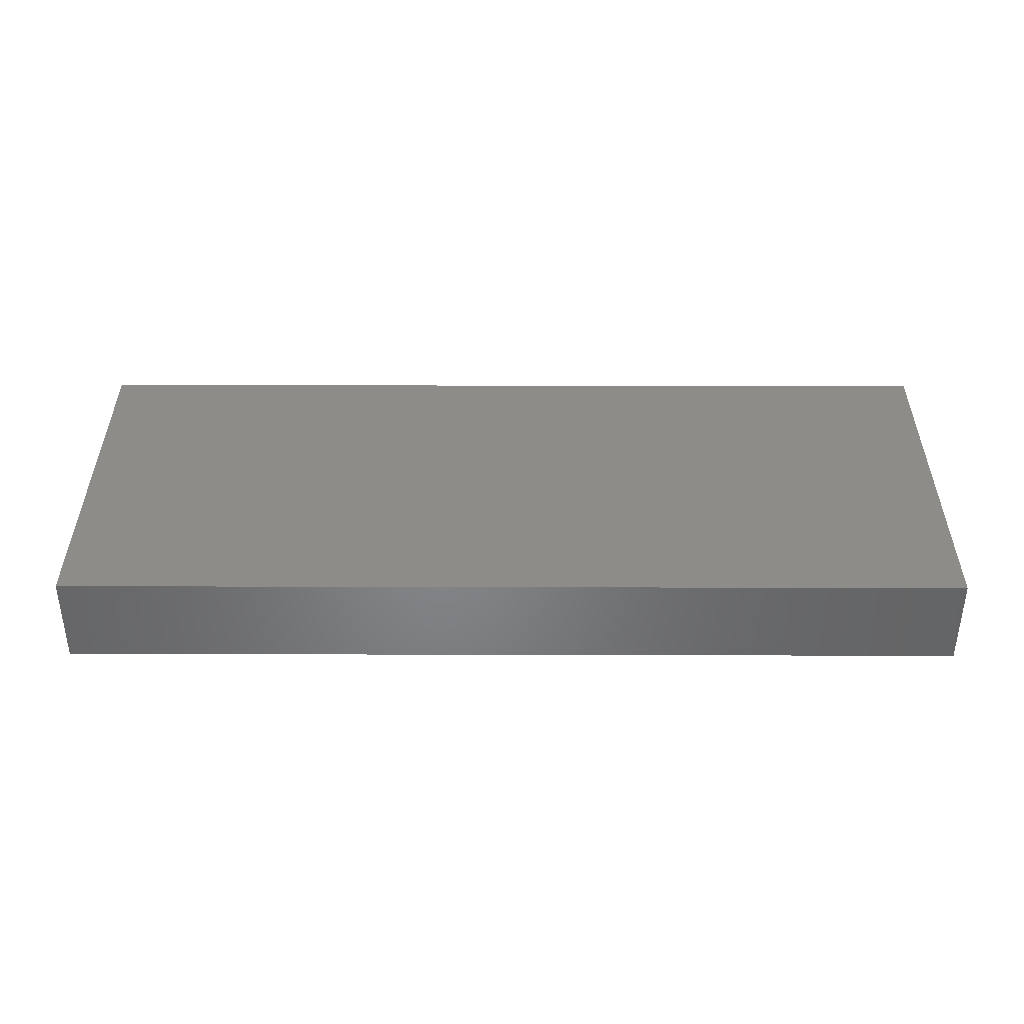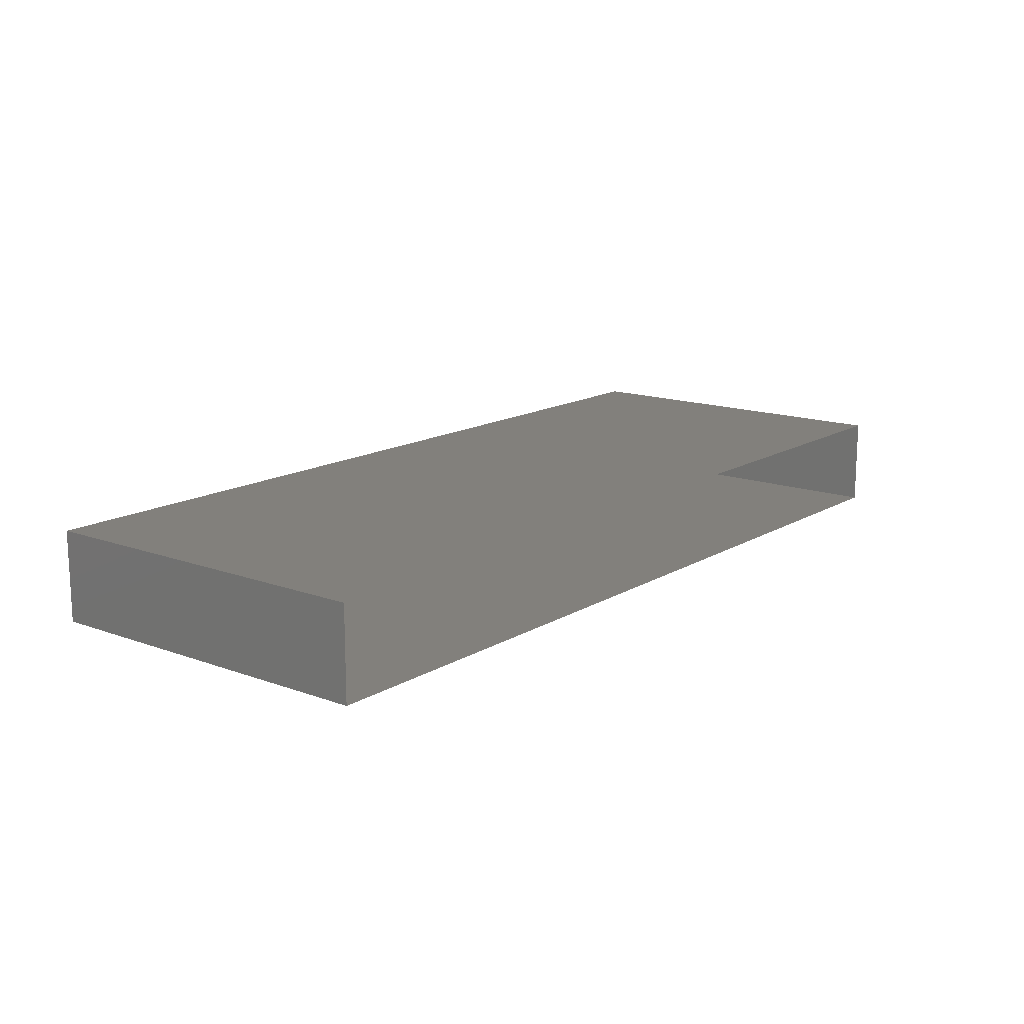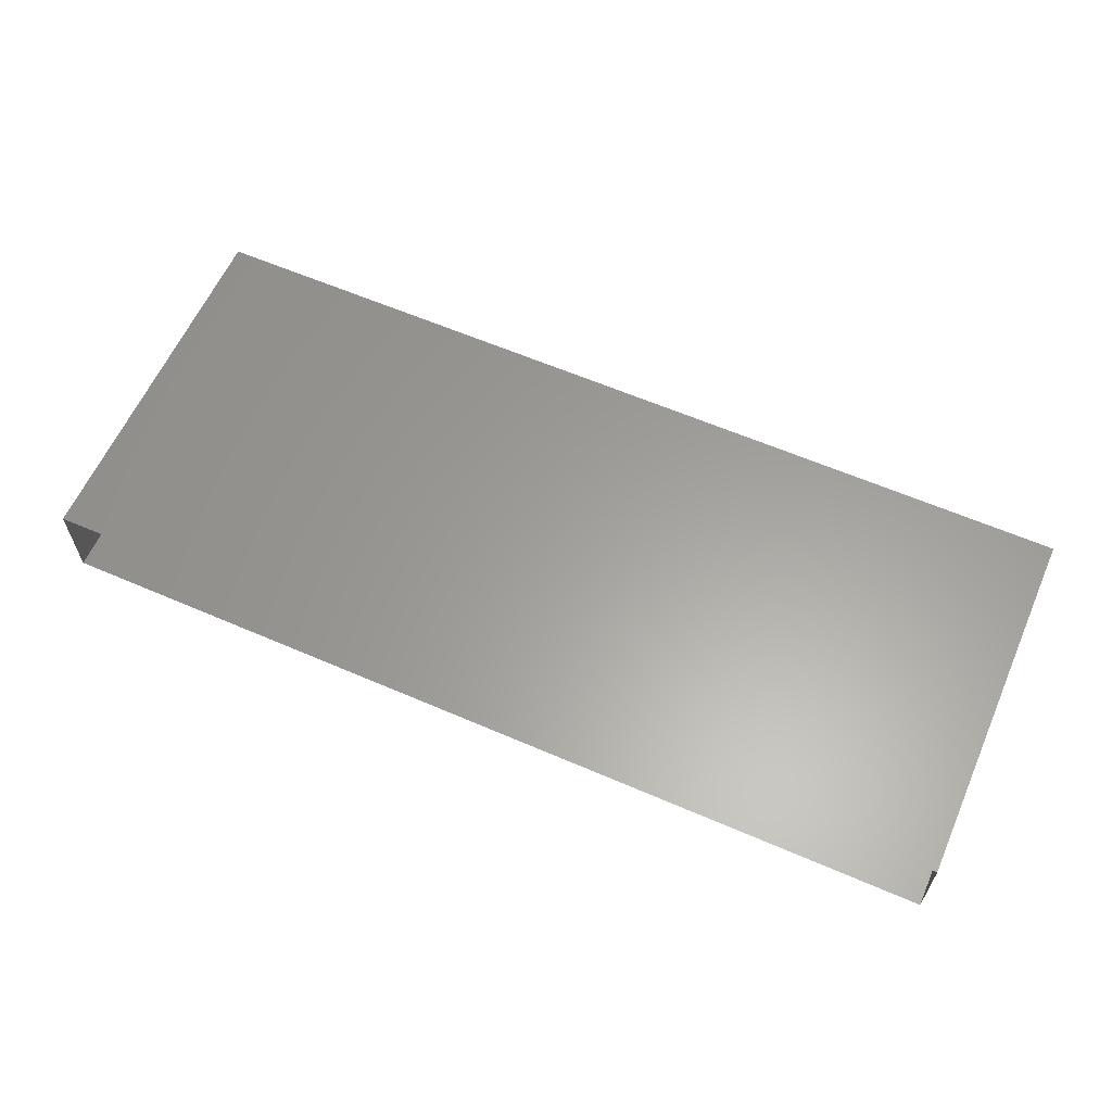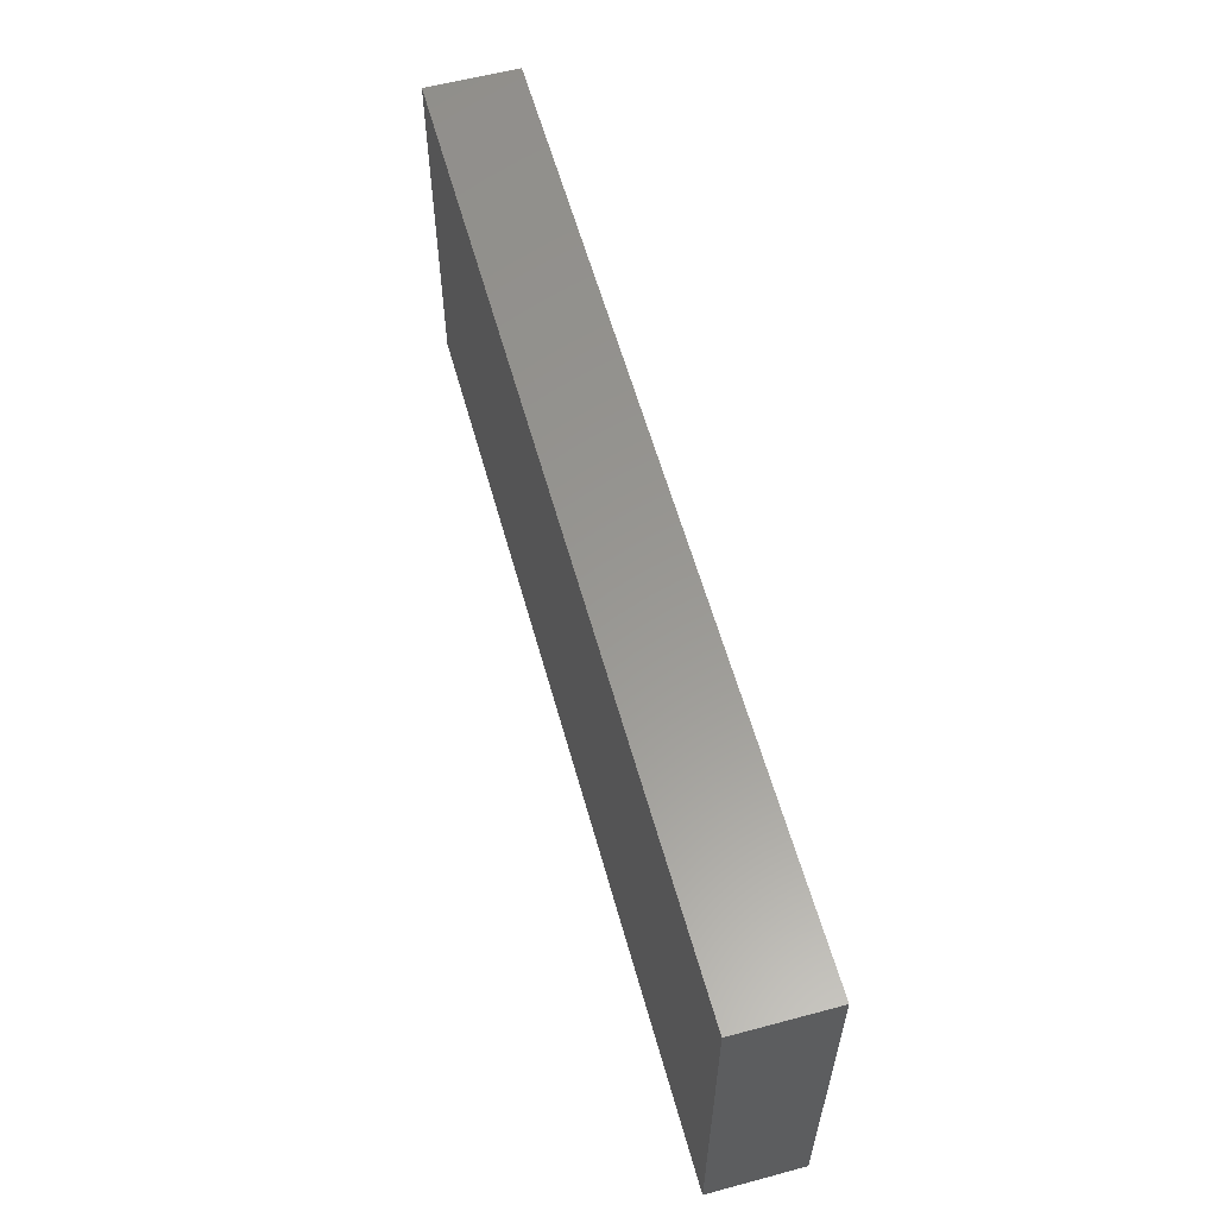
<metadata>
{"format":"stl","ext":"stl","renderer":"f3d","projection":"perspective","resolution":1024,"background":"white","views":[{"elev":37.6,"azim":0.2,"up":"+Y"},{"elev":14.7,"azim":128.3,"up":"+Y"},{"elev":61.1,"azim":-156.2,"up":"+Y"},{"elev":58.8,"azim":74.6,"up":"+Z"}]}
</metadata>
<code>
# stl→obj: 339 verts, 640 faces
v 2 2.25 2
v 2.312 2 2
v 2.312 2.25 2
v 2 2 1.75
v 2.312 2 1.75
v 2 2.5 1.75
v 2 2.25 1.75
v 4.188 2.5 2
v 4.5 2.5 1.75
v 4.188 2.5 1.75
v 7 2.25 2
v 7 2 1.75
v 7 2.25 1.75
v 6.688 2.5 2
v 7 2.5 1.75
v 6.688 2.5 1.75
v 4.812 2 2
v 4.5 2 1.75
v 4.812 2 1.75
v 4.5 2.25 2
v 4.812 2.25 2
v 2.938 2.5 2
v 3.25 2.5 1.75
v 2.938 2.5 1.75
v 3.562 2 2
v 3.25 2 1.75
v 3.562 2 1.75
v 3.25 2.25 2
v 3.562 2.25 2
v 5.75 2.25 2
v 6.062 2 2
v 6.062 2.25 2
v 5.75 2 1.75
v 6.062 2 1.75
v 5.438 2.5 2
v 5.75 2.5 1.75
v 5.438 2.5 1.75
v 6.688 2 2
v 6.375 2 1.75
v 6.688 2 1.75
v 6.375 2.25 2
v 6.688 2.25 2
v 6.062 2.5 2
v 6.375 2.5 1.75
v 6.062 2.5 1.75
v 7 2 2
v 6.375 2.5 2
v 5.75 2.5 2
v 6.375 2 2
v 4.812 2.5 2
v 5.125 2.5 1.75
v 4.812 2.5 1.75
v 5.125 2.25 2
v 5.438 2 2
v 5.438 2.25 2
v 5.125 2 1.75
v 5.438 2 1.75
v 5.75 2 2
v 5.125 2.5 2
v 4.5 2.5 2
v 5.125 2 2
v 3.875 2.25 2
v 4.188 2 2
v 4.188 2.25 2
v 3.875 2 1.75
v 4.188 2 1.75
v 3.562 2.5 2
v 3.875 2.5 1.75
v 3.562 2.5 1.75
v 4.5 2 2
v 3.875 2.5 2
v 3.25 2.5 2
v 3.875 2 2
v 2.312 2.5 2
v 2.625 2.5 1.75
v 2.312 2.5 1.75
v 2.938 2 2
v 2.625 2 1.75
v 2.938 2 1.75
v 2.625 2.25 2
v 2.938 2.25 2
v 3.25 2 2
v 2.625 2.5 2
v 2 2.5 2
v 2.625 2 2
v 2.625 2 1
v 2.312 2 0.75
v 2.625 2 0.75
v 2 2.5 1
v 2.312 2.5 0.75
v 2 2.5 0.75
v 2.625 2.5 1
v 2.938 2.5 0.75
v 2.625 2.5 0.75
v 3.25 2 1
v 2.938 2 0.75
v 3.25 2 0.75
v 2.938 2 1
v 2.312 2.5 1
v 3.875 2 1
v 3.562 2 0.75
v 3.875 2 0.75
v 3.25 2.5 1
v 3.562 2.5 0.75
v 3.25 2.5 0.75
v 3.875 2.5 1
v 4.188 2.5 0.75
v 3.875 2.5 0.75
v 4.5 2 1
v 4.188 2 0.75
v 4.5 2 0.75
v 3.562 2.5 1
v 4.188 2 1
v 5.125 2 1
v 4.812 2 0.75
v 5.125 2 0.75
v 4.5 2.5 1
v 4.812 2.5 0.75
v 4.5 2.5 0.75
v 5.125 2.5 1
v 5.438 2.5 0.75
v 5.125 2.5 0.75
v 5.75 2 1
v 5.438 2 0.75
v 5.75 2 0.75
v 5.438 2 1
v 4.812 2.5 1
v 6.375 2 1
v 6.062 2 0.75
v 6.375 2 0.75
v 5.75 2.5 1
v 6.062 2.5 0.75
v 5.75 2.5 0.75
v 6.375 2.5 1
v 6.688 2.5 0.75
v 6.375 2.5 0.75
v 7 2 1
v 6.688 2 0.75
v 7 2 0.75
v 6.062 2.5 1
v 6.688 2 1
v 5.438 2.5 1
v 6.062 2 1
v 3.562 2 1
v 2.938 2.5 1
v 4.812 2 1
v 6.688 2.5 1
v 7 2.5 0.75
v 7 2.25 1
v 7 2.25 0.75
v 4.188 2.5 1
v 2 2.25 1
v 2 2.25 0.75
v 2.312 2 1
v 2 2 0.75
v 2.625 2 1.5
v 2.312 2 1.25
v 2.625 2 1.25
v 2 2.5 1.5
v 2.312 2.5 1.25
v 2 2.5 1.25
v 2.625 2.5 1.5
v 2.938 2.5 1.25
v 2.625 2.5 1.25
v 3.25 2 1.5
v 2.938 2 1.25
v 3.25 2 1.25
v 2.938 2 1.5
v 2.312 2.5 1.5
v 3.875 2 1.5
v 3.562 2 1.25
v 3.875 2 1.25
v 3.25 2.5 1.5
v 3.562 2.5 1.25
v 3.25 2.5 1.25
v 3.875 2.5 1.5
v 4.188 2.5 1.25
v 3.875 2.5 1.25
v 4.5 2 1.5
v 4.188 2 1.25
v 4.5 2 1.25
v 3.562 2.5 1.5
v 4.188 2 1.5
v 5.125 2 1.5
v 4.812 2 1.25
v 5.125 2 1.25
v 4.5 2.5 1.5
v 4.812 2.5 1.25
v 4.5 2.5 1.25
v 5.125 2.5 1.5
v 5.438 2.5 1.25
v 5.125 2.5 1.25
v 5.75 2 1.5
v 5.438 2 1.25
v 5.75 2 1.25
v 5.438 2 1.5
v 4.812 2.5 1.5
v 6.375 2 1.5
v 6.062 2 1.25
v 6.375 2 1.25
v 5.75 2.5 1.5
v 6.062 2.5 1.25
v 5.75 2.5 1.25
v 6.375 2.5 1.5
v 6.688 2.5 1.25
v 6.375 2.5 1.25
v 7 2 1.5
v 6.688 2 1.25
v 7 2 1.25
v 6.062 2.5 1.5
v 6.688 2 1.5
v 5.438 2.5 1.5
v 6.062 2 1.5
v 3.562 2 1.5
v 2.938 2.5 1.5
v 4.812 2 1.5
v 6.688 2.5 1.5
v 7 2.5 1.25
v 7 2.25 1.5
v 7 2.25 1.25
v 4.188 2.5 1.5
v 2 2.25 1.5
v 2 2.25 1.25
v 2.312 2 1.5
v 2 2 1.25
v 2.312 2 0.5
v 2 2 0.25
v 2.312 2 0.25
v 2 2.25 0.5
v 2 2.5 0.25
v 2 2.25 0.25
v 4.188 2.5 0.5
v 4.5 2.5 0.25
v 4.188 2.5 0.25
v 7 2.25 0.5
v 7 2 0.25
v 7 2.25 0.25
v 6.688 2.5 0.5
v 7 2.5 0.25
v 6.688 2.5 0.25
v 4.812 2 0.5
v 4.5 2 0.25
v 4.812 2 0.25
v 2.938 2.5 0.5
v 3.25 2.5 0.25
v 2.938 2.5 0.25
v 3.562 2 0.5
v 3.25 2 0.25
v 3.562 2 0.25
v 6.062 2 0.5
v 5.75 2 0.25
v 6.062 2 0.25
v 5.438 2.5 0.5
v 5.75 2.5 0.25
v 5.438 2.5 0.25
v 6.688 2 0.5
v 6.375 2 0.25
v 6.688 2 0.25
v 6.062 2.5 0.5
v 6.375 2.5 0.25
v 6.062 2.5 0.25
v 7 2 0.5
v 6.375 2.5 0.5
v 5.75 2.5 0.5
v 6.375 2 0.5
v 4.812 2.5 0.5
v 5.125 2.5 0.25
v 4.812 2.5 0.25
v 5.438 2 0.5
v 5.125 2 0.25
v 5.438 2 0.25
v 5.75 2 0.5
v 5.125 2.5 0.5
v 4.5 2.5 0.5
v 5.125 2 0.5
v 4.188 2 0.5
v 3.875 2 0.25
v 4.188 2 0.25
v 3.562 2.5 0.5
v 3.875 2.5 0.25
v 3.562 2.5 0.25
v 4.5 2 0.5
v 3.875 2.5 0.5
v 3.25 2.5 0.5
v 3.875 2 0.5
v 2.312 2.5 0.5
v 2.625 2.5 0.25
v 2.312 2.5 0.25
v 2.938 2 0.5
v 2.625 2 0.25
v 2.938 2 0.25
v 3.25 2 0.5
v 2.625 2.5 0.5
v 2 2.5 0.5
v 2.625 2 0.5
v 7 2.5 1.5
v 2 2 1.5
v 2 2 1
v 7 2.5 1
v 2 2 0.5
v 7 2.5 0.5
v 2.312 2 0
v 2.625 2 0
v 2.312 2.5 0
v 2 2.5 0
v 2.938 2.5 0
v 2.625 2.5 0
v 2.938 2 0
v 3.25 2 0
v 3.562 2 0
v 3.875 2 0
v 3.562 2.5 0
v 3.25 2.5 0
v 4.188 2.5 0
v 3.875 2.5 0
v 4.188 2 0
v 4.5 2 0
v 4.812 2 0
v 5.125 2 0
v 4.812 2.5 0
v 4.5 2.5 0
v 5.438 2.5 0
v 5.125 2.5 0
v 5.438 2 0
v 5.75 2 0
v 6.062 2 0
v 6.375 2 0
v 6.062 2.5 0
v 5.75 2.5 0
v 6.688 2.5 0
v 6.375 2.5 0
v 6.688 2 0
v 7 2 0
v 7 2.5 0
v 7 2.25 0
v 2 2.25 0
v 2 2 0
v 7 2.5 2
v 2 2 2
f 1 2 3
f 2 4 5
f 1 6 7
f 8 9 10
f 11 12 13
f 14 15 16
f 17 18 19
f 20 17 21
f 22 23 24
f 25 26 27
f 28 25 29
f 30 31 32
f 31 33 34
f 35 36 37
f 38 39 40
f 41 38 42
f 43 44 45
f 42 46 11
f 46 40 12
f 47 16 44
f 48 45 36
f 49 34 39
f 32 49 41
f 50 51 52
f 53 54 55
f 54 56 57
f 58 57 33
f 55 58 30
f 59 37 51
f 60 52 9
f 21 61 53
f 61 19 56
f 62 63 64
f 63 65 66
f 67 68 69
f 70 66 18
f 64 70 20
f 71 10 68
f 72 69 23
f 29 73 62
f 73 27 65
f 74 75 76
f 77 78 79
f 80 77 81
f 81 82 28
f 82 79 26
f 83 24 75
f 84 76 6
f 85 5 78
f 3 85 80
f 86 87 88
f 89 90 91
f 92 93 94
f 95 96 97
f 98 88 96
f 99 94 90
f 100 101 102
f 103 104 105
f 106 107 108
f 109 110 111
f 112 108 104
f 113 102 110
f 114 115 116
f 117 118 119
f 120 121 122
f 123 124 125
f 126 116 124
f 127 122 118
f 128 129 130
f 131 132 133
f 134 135 136
f 137 138 139
f 140 136 132
f 141 130 138
f 142 133 121
f 143 125 129
f 144 97 101
f 145 105 93
f 146 111 115
f 147 148 135
f 149 139 150
f 151 119 107
f 152 91 153
f 154 155 87
f 156 157 158
f 159 160 161
f 162 163 164
f 165 166 167
f 168 158 166
f 169 164 160
f 170 171 172
f 173 174 175
f 176 177 178
f 179 180 181
f 182 178 174
f 183 172 180
f 184 185 186
f 187 188 189
f 190 191 192
f 193 194 195
f 196 186 194
f 197 192 188
f 198 199 200
f 201 202 203
f 204 205 206
f 207 208 209
f 210 206 202
f 211 200 208
f 212 203 191
f 213 195 199
f 214 167 171
f 215 175 163
f 216 181 185
f 217 218 205
f 219 209 220
f 221 189 177
f 222 161 223
f 224 225 157
f 226 227 228
f 229 230 231
f 232 233 234
f 235 236 237
f 238 239 240
f 241 242 243
f 244 245 246
f 247 248 249
f 250 251 252
f 253 254 255
f 256 257 258
f 259 260 261
f 262 258 236
f 263 240 260
f 264 261 254
f 265 252 257
f 266 267 268
f 269 270 271
f 272 271 251
f 273 255 267
f 274 268 233
f 275 243 270
f 276 277 278
f 279 280 281
f 282 278 242
f 283 234 280
f 284 281 245
f 285 249 277
f 286 287 288
f 289 290 291
f 292 291 248
f 293 246 287
f 294 288 230
f 295 228 290
f 78 224 156
f 6 169 159
f 75 215 162
f 26 168 165
f 79 156 168
f 76 162 169
f 65 214 170
f 23 182 173
f 68 221 176
f 18 183 179
f 69 176 182
f 66 170 183
f 56 216 184
f 9 197 187
f 51 212 190
f 33 196 193
f 57 184 196
f 52 190 197
f 39 213 198
f 36 210 201
f 44 217 204
f 12 211 207
f 45 204 210
f 40 198 211
f 37 201 212
f 34 193 213
f 27 165 214
f 24 173 215
f 19 179 216
f 16 296 217
f 13 207 219
f 10 187 221
f 7 159 222
f 5 297 224
f 157 298 154
f 223 89 152
f 177 117 151
f 220 137 149
f 205 299 147
f 185 109 146
f 163 103 145
f 171 95 144
f 199 123 143
f 191 131 142
f 208 128 141
f 202 134 140
f 209 141 137
f 206 147 134
f 203 140 131
f 200 143 128
f 188 120 127
f 194 114 126
f 195 126 123
f 192 142 120
f 189 127 117
f 186 146 114
f 180 100 113
f 174 106 112
f 181 113 109
f 178 151 106
f 175 112 103
f 172 144 100
f 160 92 99
f 166 86 98
f 167 98 95
f 164 145 92
f 161 99 89
f 158 154 86
f 87 300 226
f 153 294 229
f 107 274 232
f 150 262 235
f 135 301 238
f 115 282 241
f 93 284 244
f 101 292 247
f 129 272 250
f 121 264 253
f 138 265 256
f 132 263 259
f 139 256 262
f 136 238 263
f 133 259 264
f 130 250 265
f 118 273 266
f 124 275 269
f 125 269 272
f 122 253 273
f 119 266 274
f 116 241 275
f 110 285 276
f 104 283 279
f 111 276 282
f 108 232 283
f 105 279 284
f 102 247 285
f 90 293 286
f 96 295 289
f 97 289 292
f 94 244 293
f 91 286 294
f 88 226 295
f 290 302 303
f 230 304 305
f 287 306 307
f 248 308 309
f 291 303 308
f 288 307 304
f 277 310 311
f 245 312 313
f 280 314 315
f 242 316 317
f 281 315 312
f 278 311 316
f 270 318 319
f 233 320 321
f 267 322 323
f 251 324 325
f 271 319 324
f 268 323 320
f 257 326 327
f 254 328 329
f 260 330 331
f 236 332 333
f 261 331 328
f 258 327 332
f 255 329 322
f 252 325 326
f 249 309 310
f 246 313 306
f 243 317 318
f 240 334 330
f 237 333 335
f 234 321 314
f 231 305 336
f 228 337 302
f 227 336 337
f 239 335 334
f 148 235 301
f 155 229 300
f 218 149 299
f 225 152 298
f 4 222 297
f 15 219 296
f 301 237 239
f 300 231 227
f 297 223 225
f 296 220 218
f 298 153 155
f 299 150 148
f 74 80 83
f 22 28 72
f 83 81 22
f 67 62 71
f 8 20 60
f 71 64 8
f 50 53 59
f 35 30 48
f 59 55 35
f 43 41 47
f 14 11 338
f 47 42 14
f 48 32 43
f 72 29 67
f 60 21 50
f 338 13 15
f 339 7 4
f 84 3 74
f 1 339 2
f 2 339 4
f 1 84 6
f 8 60 9
f 11 46 12
f 14 338 15
f 17 70 18
f 20 70 17
f 22 72 23
f 25 82 26
f 28 82 25
f 30 58 31
f 31 58 33
f 35 48 36
f 38 49 39
f 41 49 38
f 43 47 44
f 42 38 46
f 46 38 40
f 47 14 16
f 48 43 45
f 49 31 34
f 32 31 49
f 50 59 51
f 53 61 54
f 54 61 56
f 58 54 57
f 55 54 58
f 59 35 37
f 60 50 52
f 21 17 61
f 61 17 19
f 62 73 63
f 63 73 65
f 67 71 68
f 70 63 66
f 64 63 70
f 71 8 10
f 72 67 69
f 29 25 73
f 73 25 27
f 74 83 75
f 77 85 78
f 80 85 77
f 81 77 82
f 82 77 79
f 83 22 24
f 84 74 76
f 85 2 5
f 3 2 85
f 86 154 87
f 89 99 90
f 92 145 93
f 95 98 96
f 98 86 88
f 99 92 94
f 100 144 101
f 103 112 104
f 106 151 107
f 109 113 110
f 112 106 108
f 113 100 102
f 114 146 115
f 117 127 118
f 120 142 121
f 123 126 124
f 126 114 116
f 127 120 122
f 128 143 129
f 131 140 132
f 134 147 135
f 137 141 138
f 140 134 136
f 141 128 130
f 142 131 133
f 143 123 125
f 144 95 97
f 145 103 105
f 146 109 111
f 147 299 148
f 149 137 139
f 151 117 119
f 152 89 91
f 154 298 155
f 156 224 157
f 159 169 160
f 162 215 163
f 165 168 166
f 168 156 158
f 169 162 164
f 170 214 171
f 173 182 174
f 176 221 177
f 179 183 180
f 182 176 178
f 183 170 172
f 184 216 185
f 187 197 188
f 190 212 191
f 193 196 194
f 196 184 186
f 197 190 192
f 198 213 199
f 201 210 202
f 204 217 205
f 207 211 208
f 210 204 206
f 211 198 200
f 212 201 203
f 213 193 195
f 214 165 167
f 215 173 175
f 216 179 181
f 217 296 218
f 219 207 209
f 221 187 189
f 222 159 161
f 224 297 225
f 226 300 227
f 229 294 230
f 232 274 233
f 235 262 236
f 238 301 239
f 241 282 242
f 244 284 245
f 247 292 248
f 250 272 251
f 253 264 254
f 256 265 257
f 259 263 260
f 262 256 258
f 263 238 240
f 264 259 261
f 265 250 252
f 266 273 267
f 269 275 270
f 272 269 271
f 273 253 255
f 274 266 268
f 275 241 243
f 276 285 277
f 279 283 280
f 282 276 278
f 283 232 234
f 284 279 281
f 285 247 249
f 286 293 287
f 289 295 290
f 292 289 291
f 293 244 246
f 294 286 288
f 295 226 228
f 78 5 224
f 6 76 169
f 75 24 215
f 26 79 168
f 79 78 156
f 76 75 162
f 65 27 214
f 23 69 182
f 68 10 221
f 18 66 183
f 69 68 176
f 66 65 170
f 56 19 216
f 9 52 197
f 51 37 212
f 33 57 196
f 57 56 184
f 52 51 190
f 39 34 213
f 36 45 210
f 44 16 217
f 12 40 211
f 45 44 204
f 40 39 198
f 37 36 201
f 34 33 193
f 27 26 165
f 24 23 173
f 19 18 179
f 16 15 296
f 13 12 207
f 10 9 187
f 7 6 159
f 5 4 297
f 157 225 298
f 223 161 89
f 177 189 117
f 220 209 137
f 205 218 299
f 185 181 109
f 163 175 103
f 171 167 95
f 199 195 123
f 191 203 131
f 208 200 128
f 202 206 134
f 209 208 141
f 206 205 147
f 203 202 140
f 200 199 143
f 188 192 120
f 194 186 114
f 195 194 126
f 192 191 142
f 189 188 127
f 186 185 146
f 180 172 100
f 174 178 106
f 181 180 113
f 178 177 151
f 175 174 112
f 172 171 144
f 160 164 92
f 166 158 86
f 167 166 98
f 164 163 145
f 161 160 99
f 158 157 154
f 87 155 300
f 153 91 294
f 107 119 274
f 150 139 262
f 135 148 301
f 115 111 282
f 93 105 284
f 101 97 292
f 129 125 272
f 121 133 264
f 138 130 265
f 132 136 263
f 139 138 256
f 136 135 238
f 133 132 259
f 130 129 250
f 118 122 273
f 124 116 275
f 125 124 269
f 122 121 253
f 119 118 266
f 116 115 241
f 110 102 285
f 104 108 283
f 111 110 276
f 108 107 232
f 105 104 279
f 102 101 247
f 90 94 293
f 96 88 295
f 97 96 289
f 94 93 244
f 91 90 286
f 88 87 226
f 290 228 302
f 230 288 304
f 287 246 306
f 248 291 308
f 291 290 303
f 288 287 307
f 277 249 310
f 245 281 312
f 280 234 314
f 242 278 316
f 281 280 315
f 278 277 311
f 270 243 318
f 233 268 320
f 267 255 322
f 251 271 324
f 271 270 319
f 268 267 323
f 257 252 326
f 254 261 328
f 260 240 330
f 236 258 332
f 261 260 331
f 258 257 327
f 255 254 329
f 252 251 325
f 249 248 309
f 246 245 313
f 243 242 317
f 240 239 334
f 237 236 333
f 234 233 321
f 231 230 305
f 228 227 337
f 227 231 336
f 239 237 335
f 148 150 235
f 155 153 229
f 218 220 149
f 225 223 152
f 4 7 222
f 15 13 219
f 301 235 237
f 300 229 231
f 297 222 223
f 296 219 220
f 298 152 153
f 299 149 150
f 74 3 80
f 22 81 28
f 83 80 81
f 67 29 62
f 8 64 20
f 71 62 64
f 50 21 53
f 35 55 30
f 59 53 55
f 43 32 41
f 14 42 11
f 47 41 42
f 48 30 32
f 72 28 29
f 60 20 21
f 338 11 13
f 339 1 7
f 84 1 3

</code>
